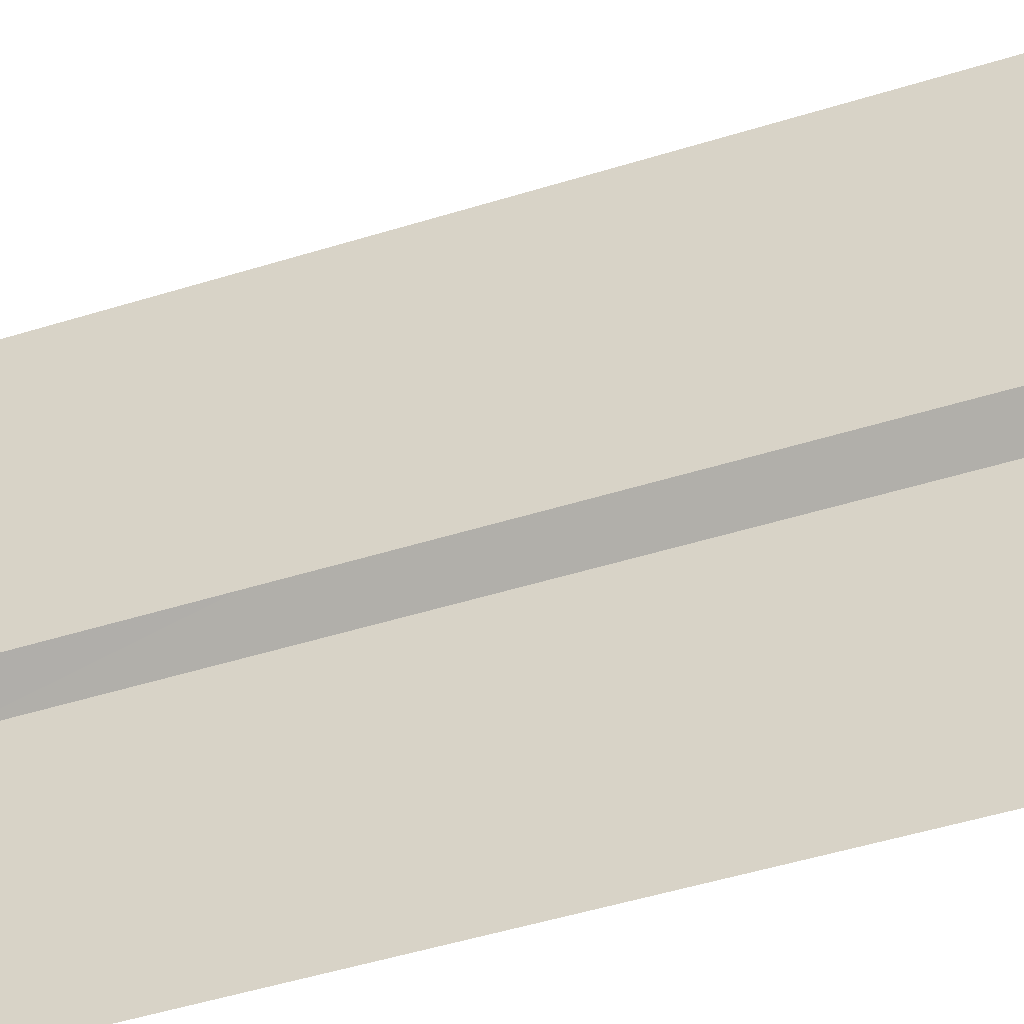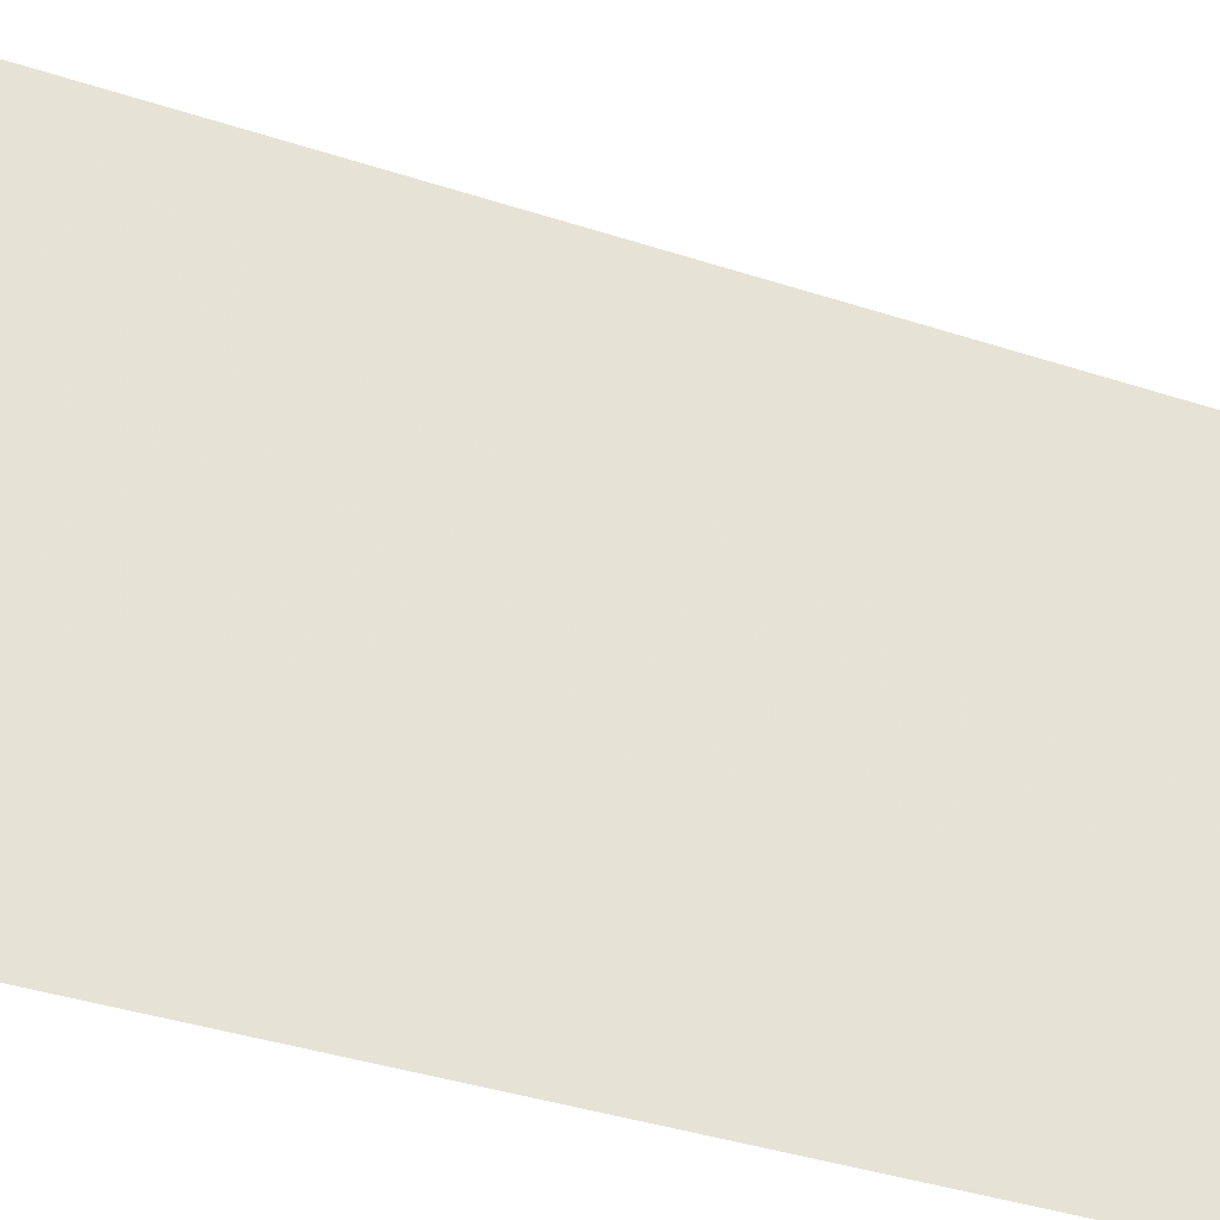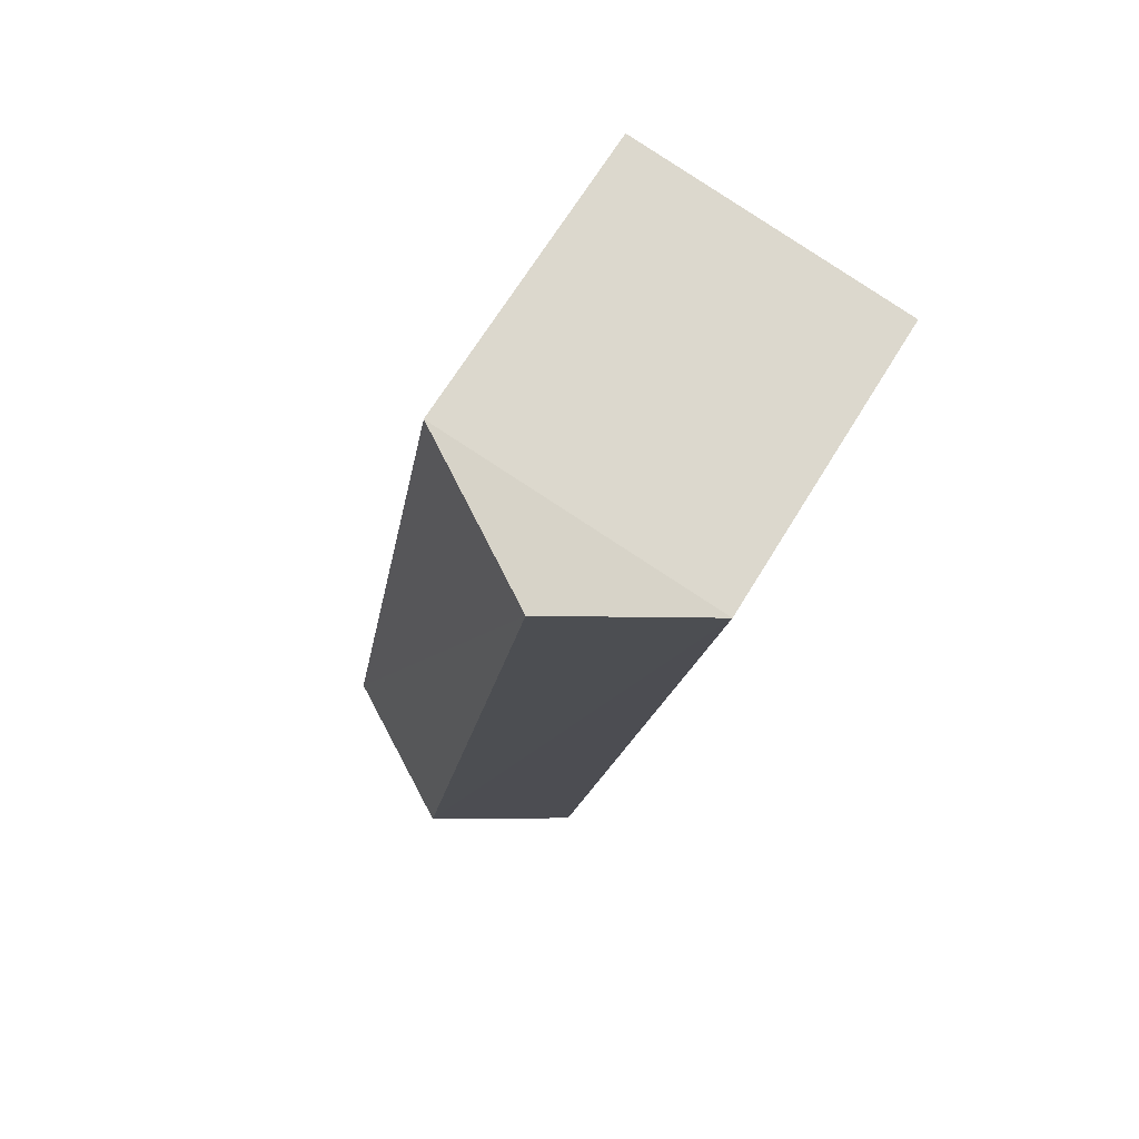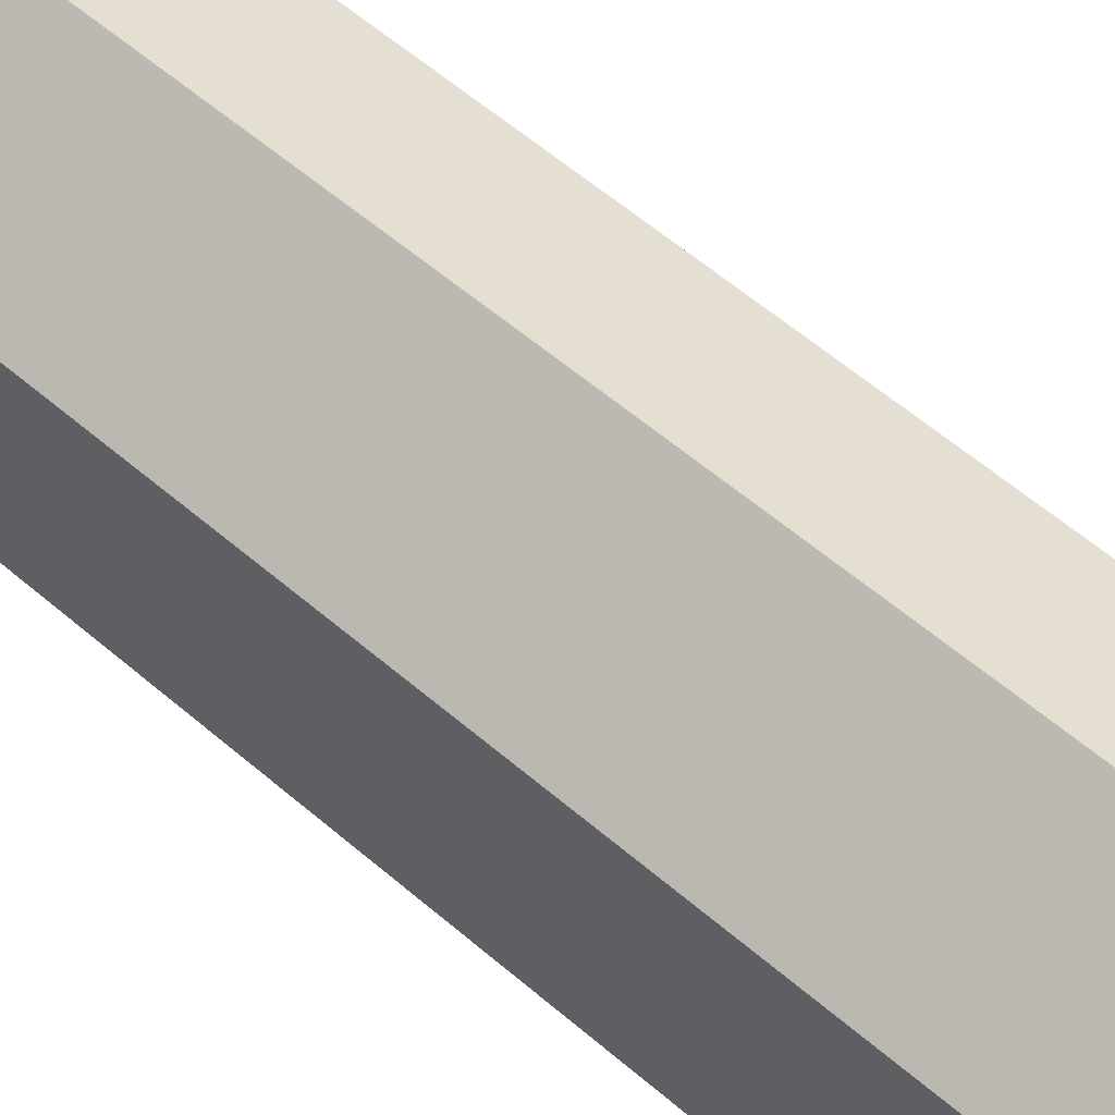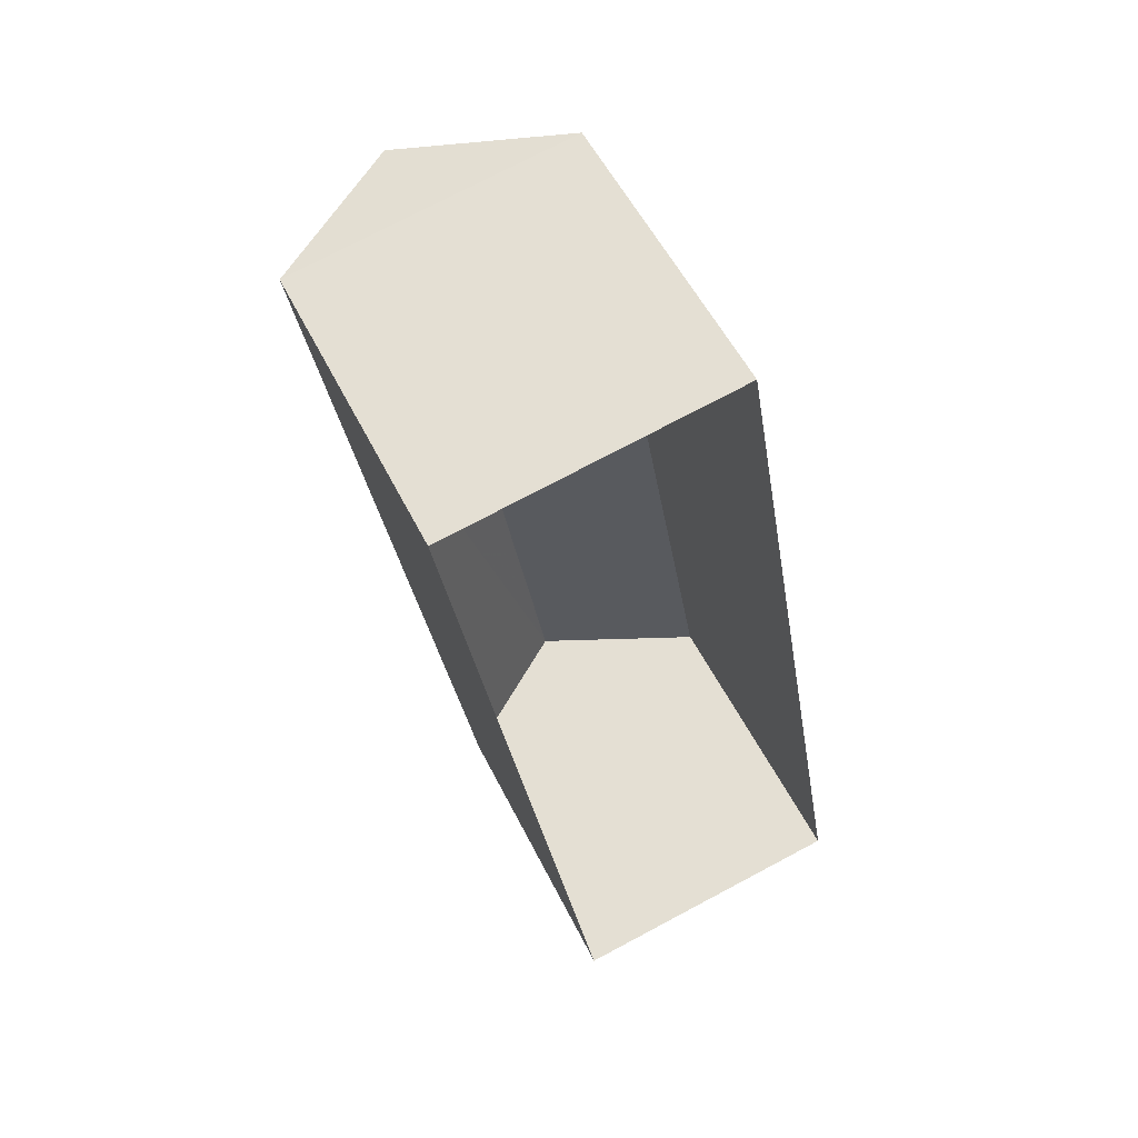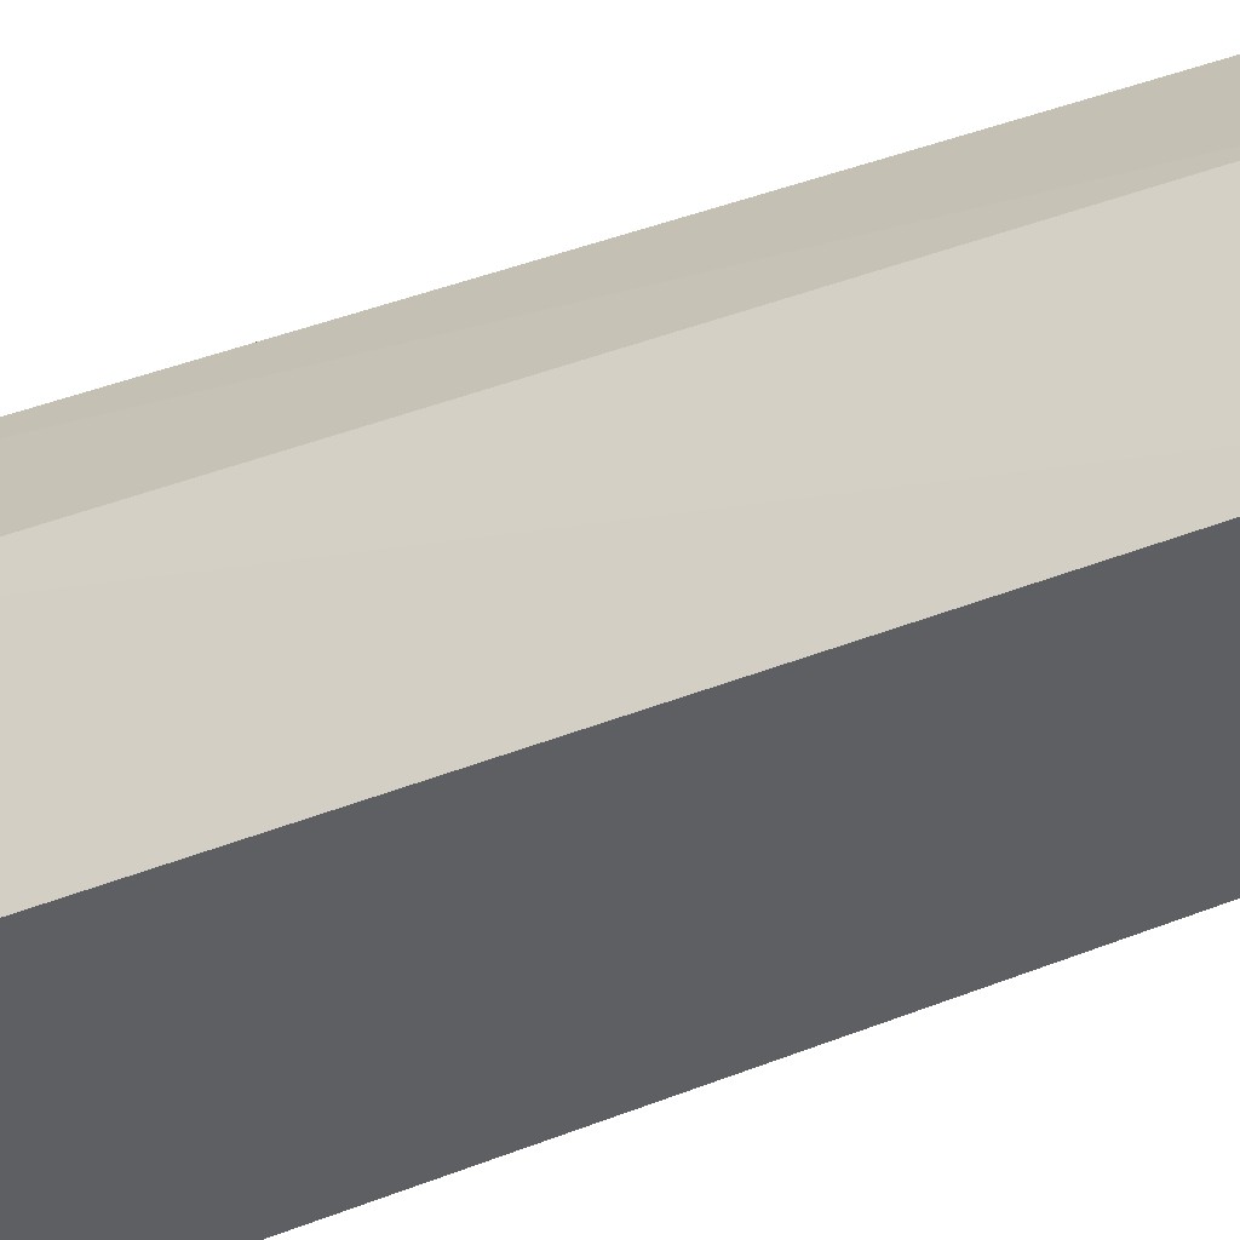
<metadata>
{"format":"obj","ext":"obj","renderer":"f3d","projection":"perspective","resolution":1024,"background":"white","views":[{"elev":-51.7,"azim":98.6,"up":"+Z"},{"elev":-36.5,"azim":56.8,"up":"+Z"},{"elev":68.0,"azim":31.5,"up":"+Y"},{"elev":63.4,"azim":-59.5,"up":"+Z"},{"elev":54.4,"azim":153.9,"up":"+Y"},{"elev":48.5,"azim":57.2,"up":"+Z"}]}
</metadata>
<code>
v -8.813e+04 -9.926e+04 5.668
v -8.812e+04 -9.926e+04 5.668
v -8.812e+04 -9.927e+04 5.668
v -8.813e+04 -9.927e+04 5.668
v -8.812e+04 -9.926e+04 8.724
v -8.813e+04 -9.927e+04 9.594
v -8.812e+04 -9.927e+04 8.724
v -8.812e+04 -9.926e+04 9.594
v -8.813e+04 -9.927e+04 8.724
v -8.813e+04 -9.926e+04 8.724
f 1 2 3
f 4 1 3
f 5 6 7
f 8 6 5
f 6 8 9
f 9 8 10
f 8 5 10
f 6 9 7
f 7 4 3
f 7 9 4
f 9 1 4
f 9 10 1
f 10 2 1
f 10 5 2
f 7 3 2
f 5 7 2

</code>
